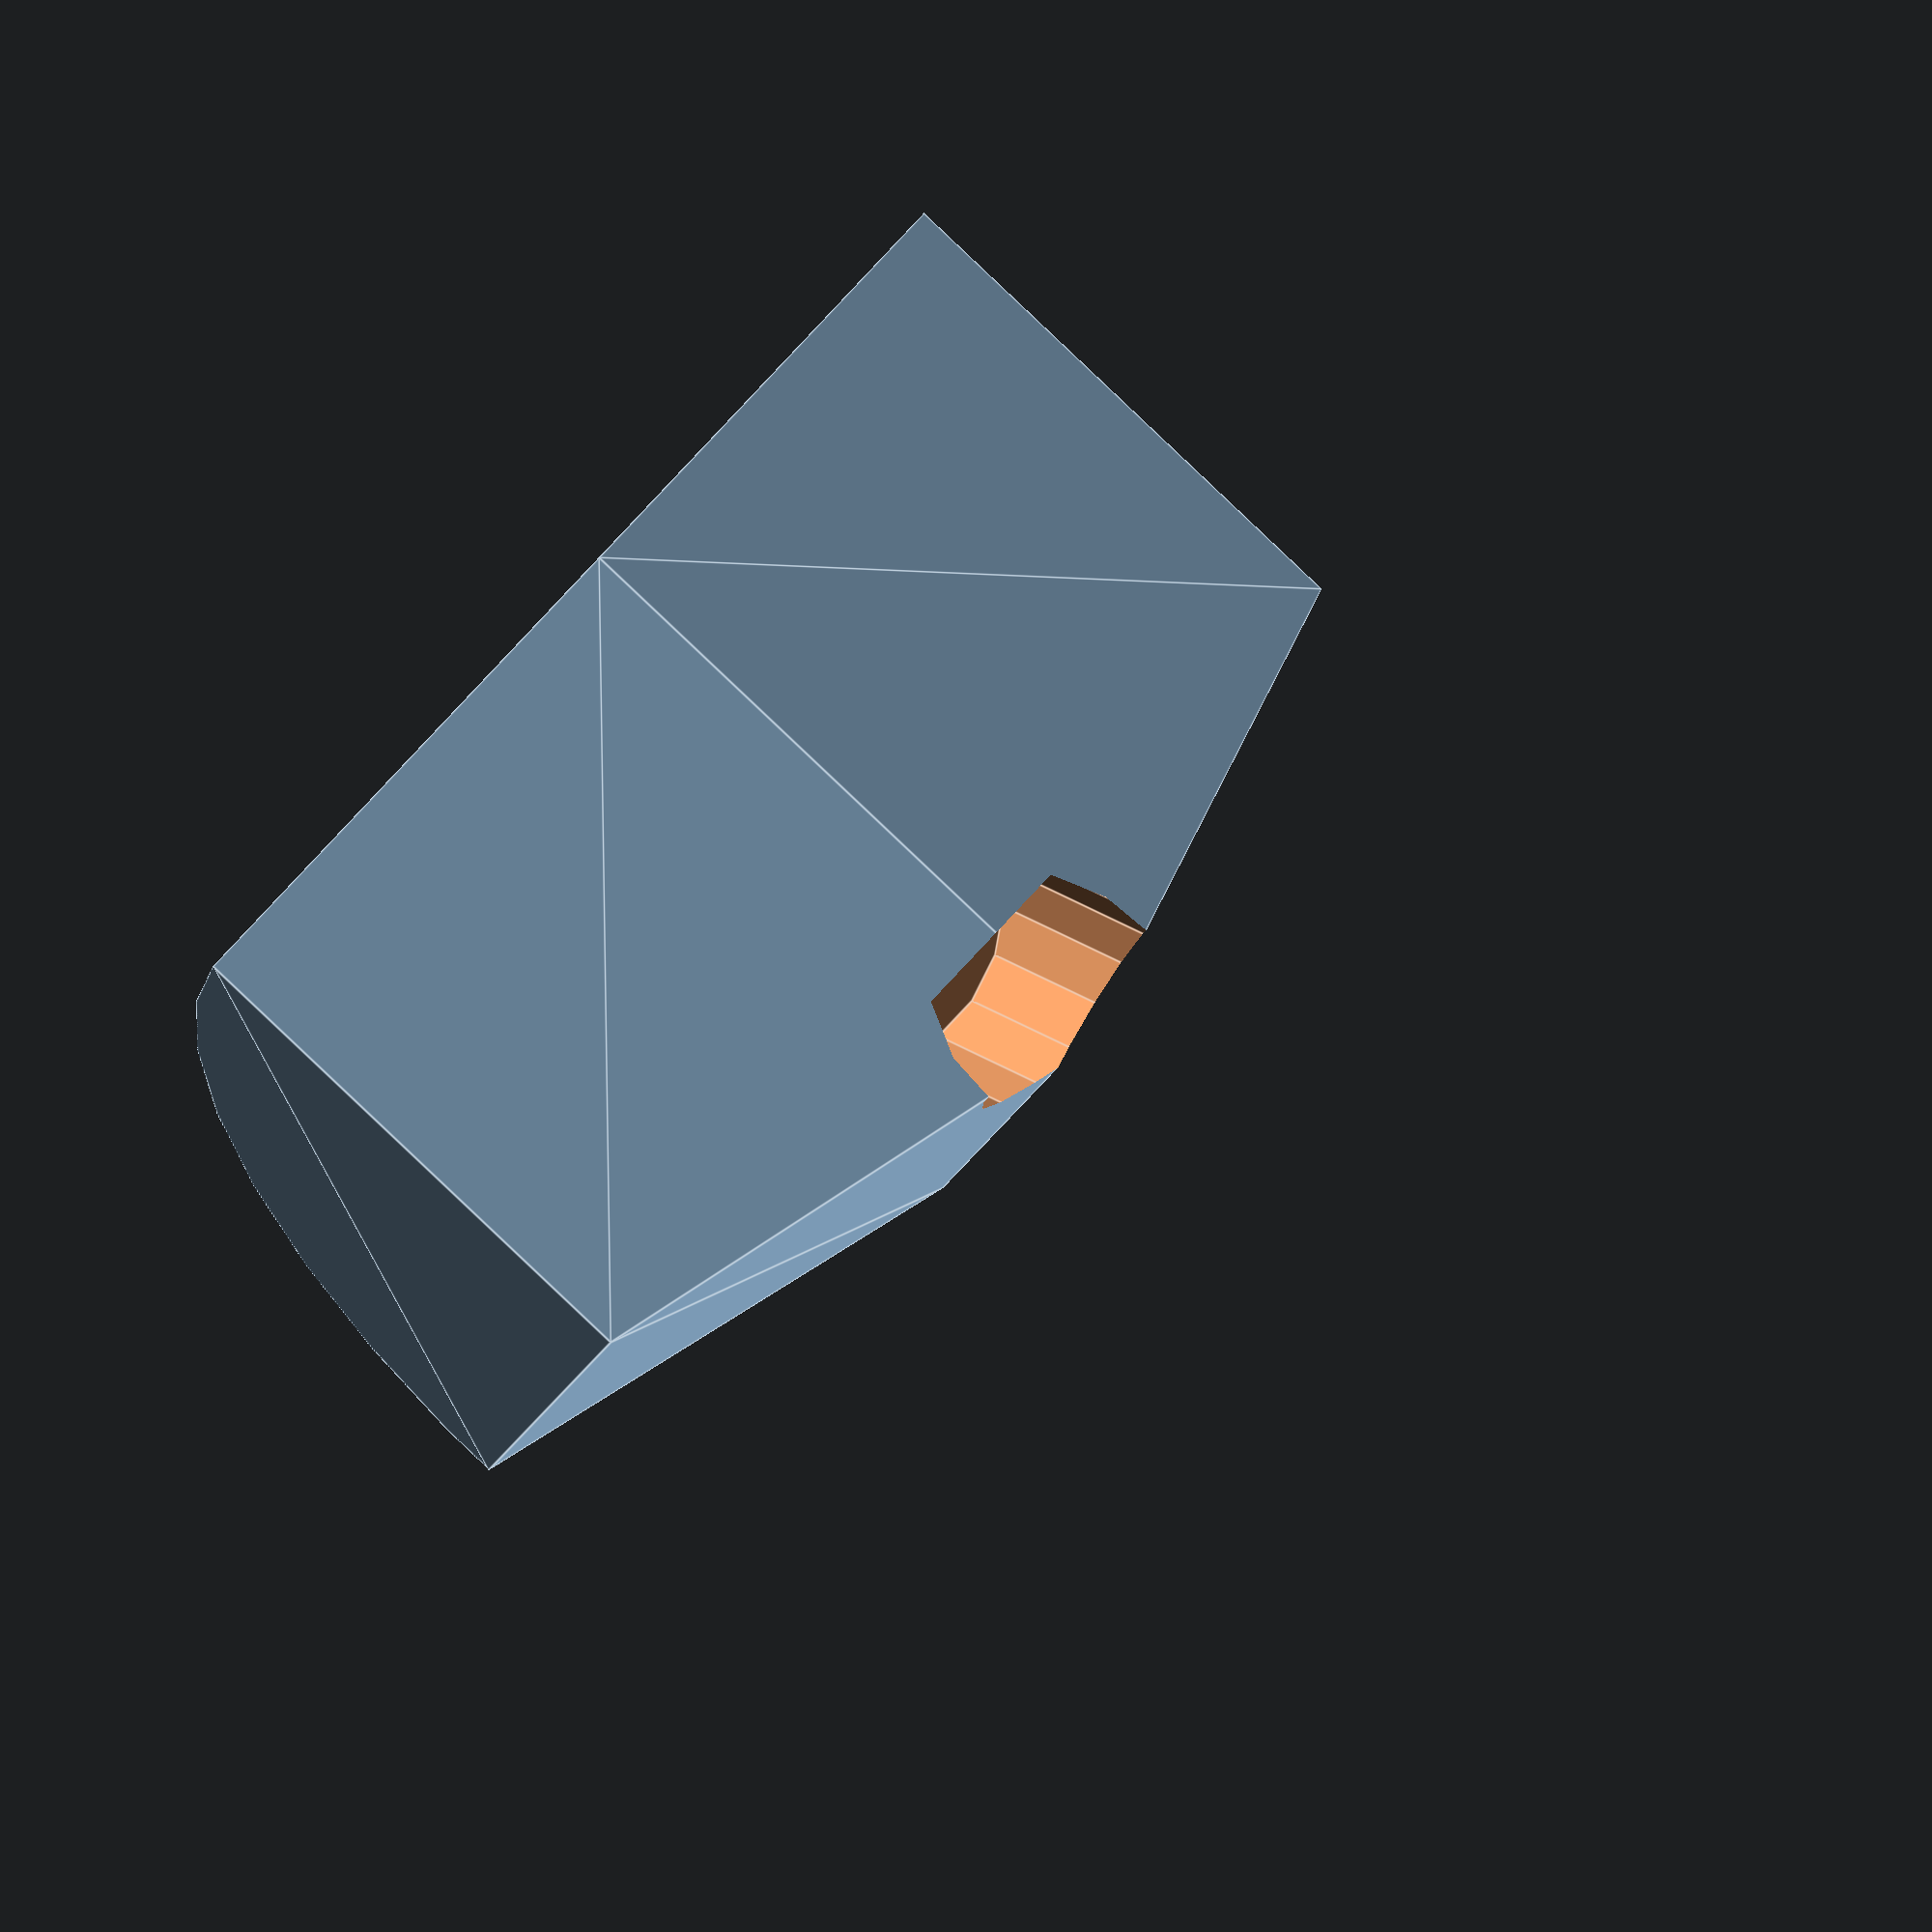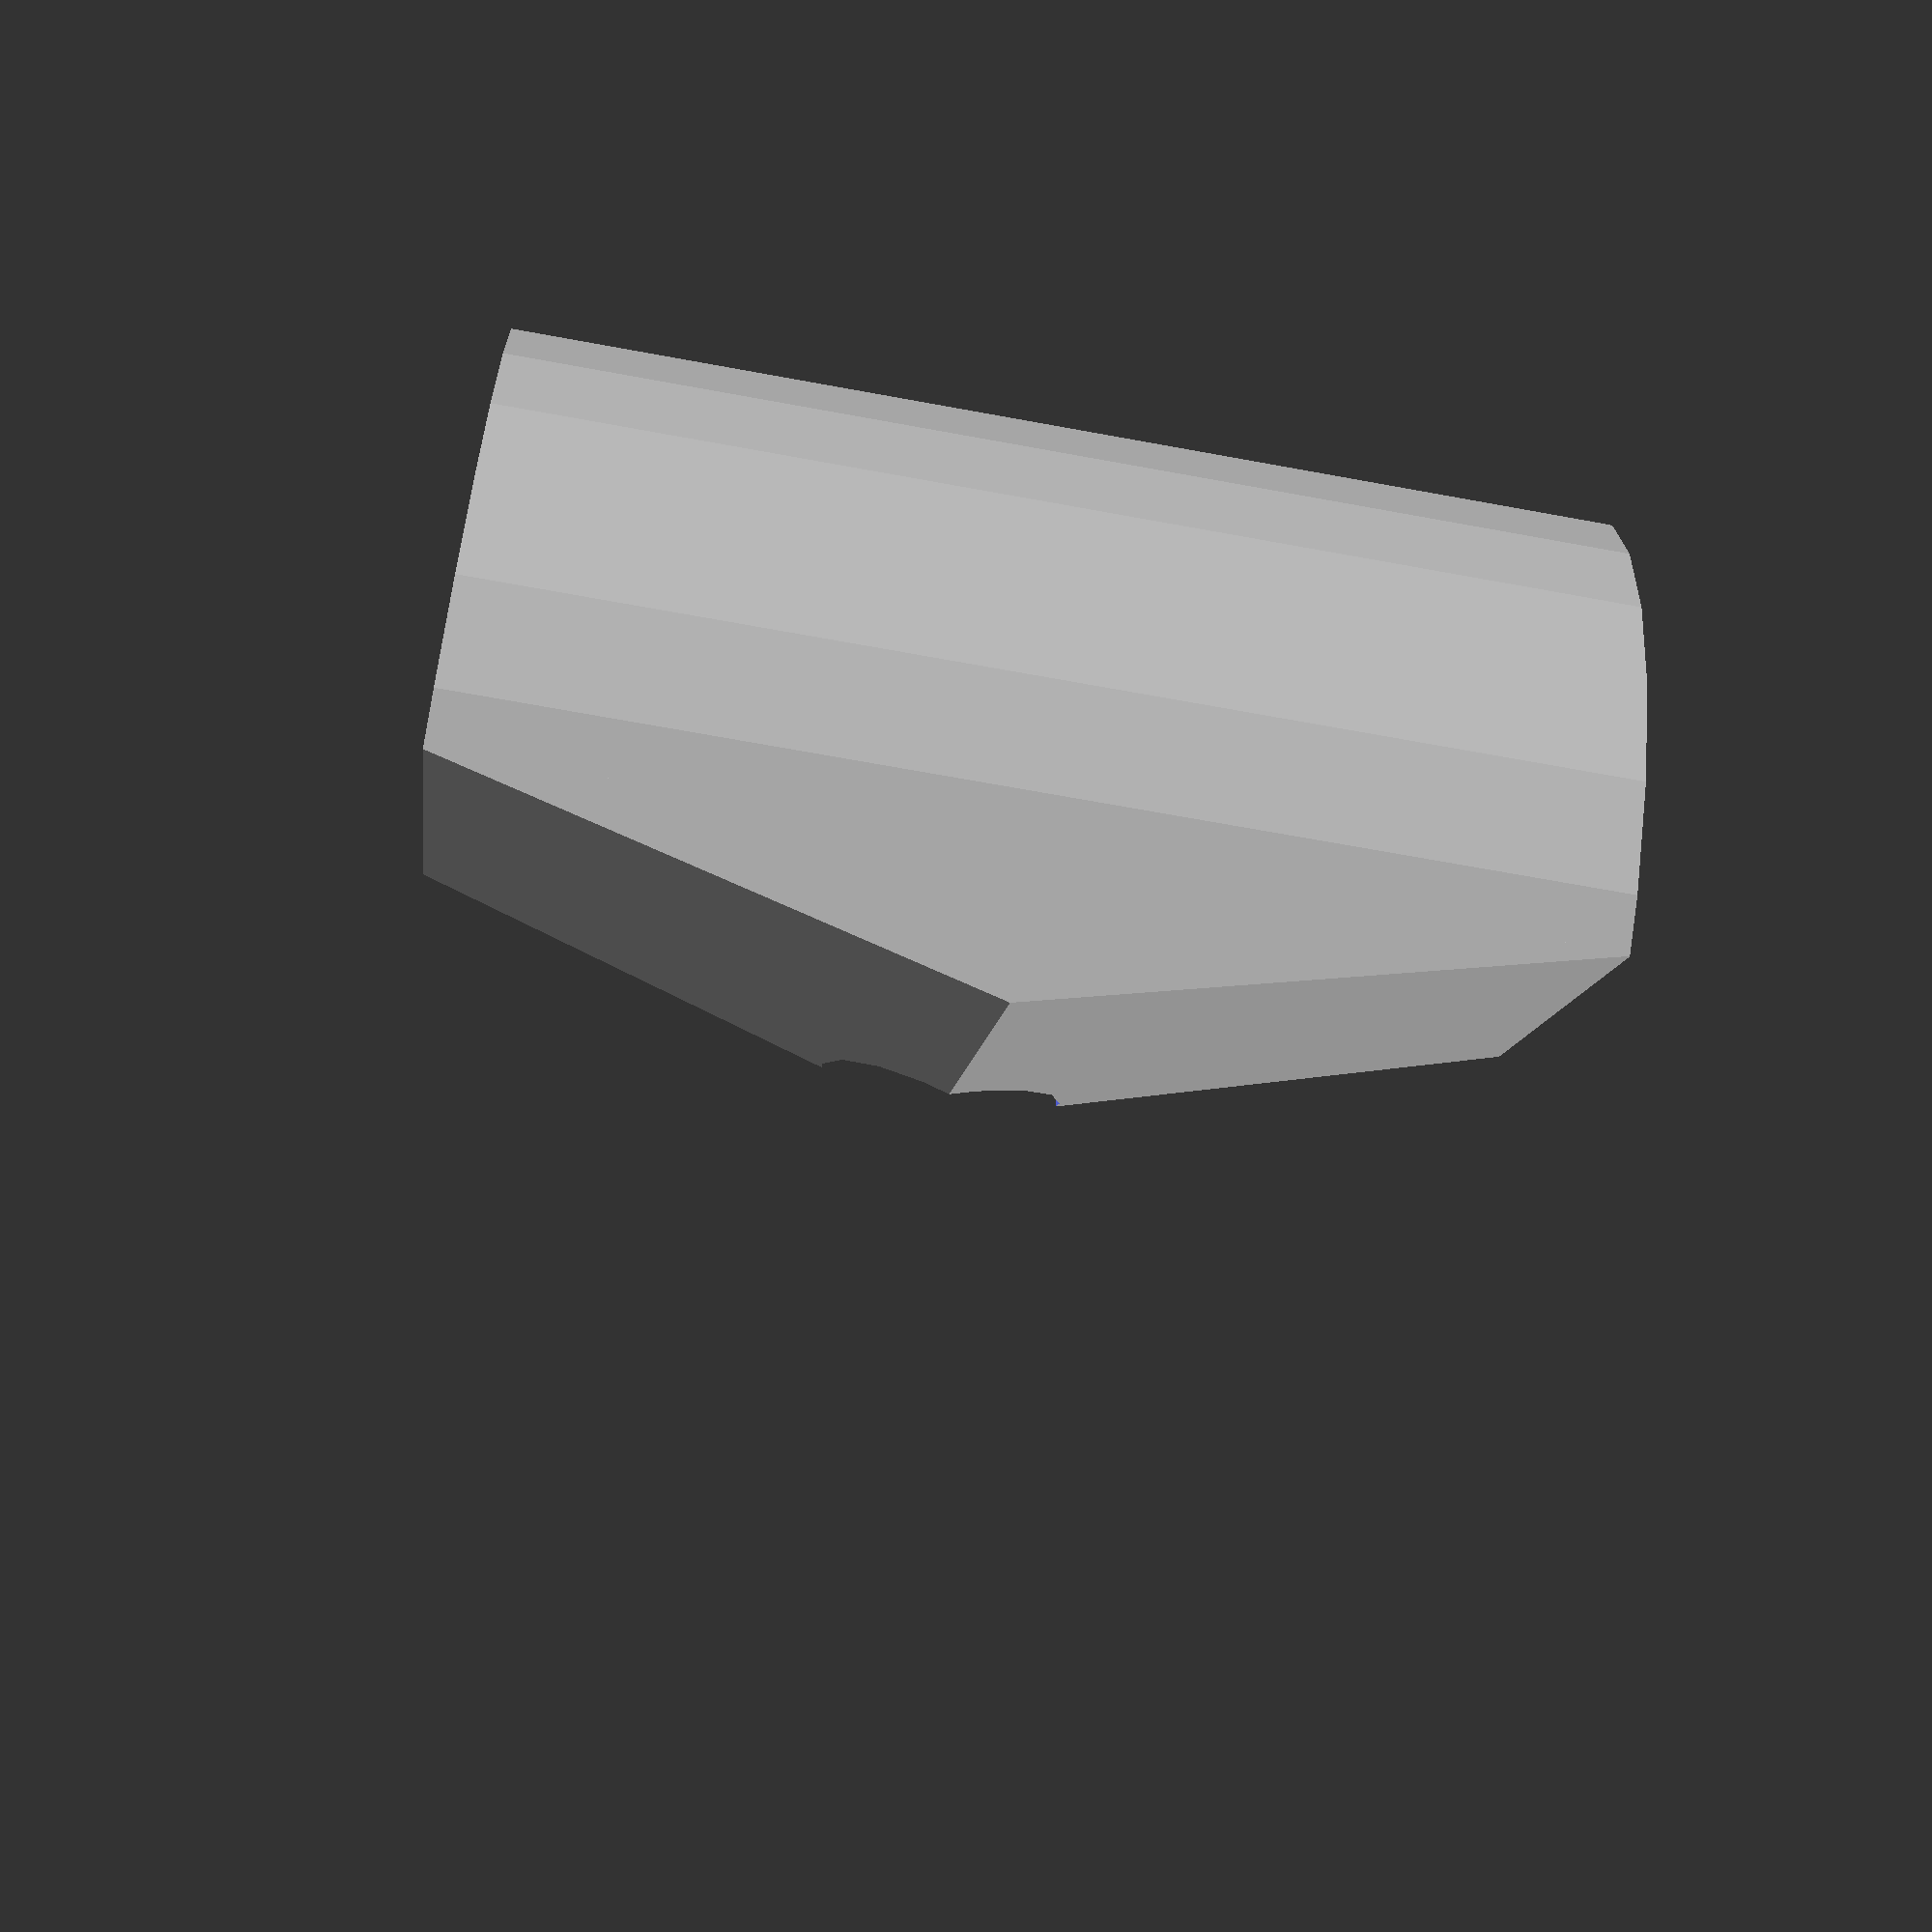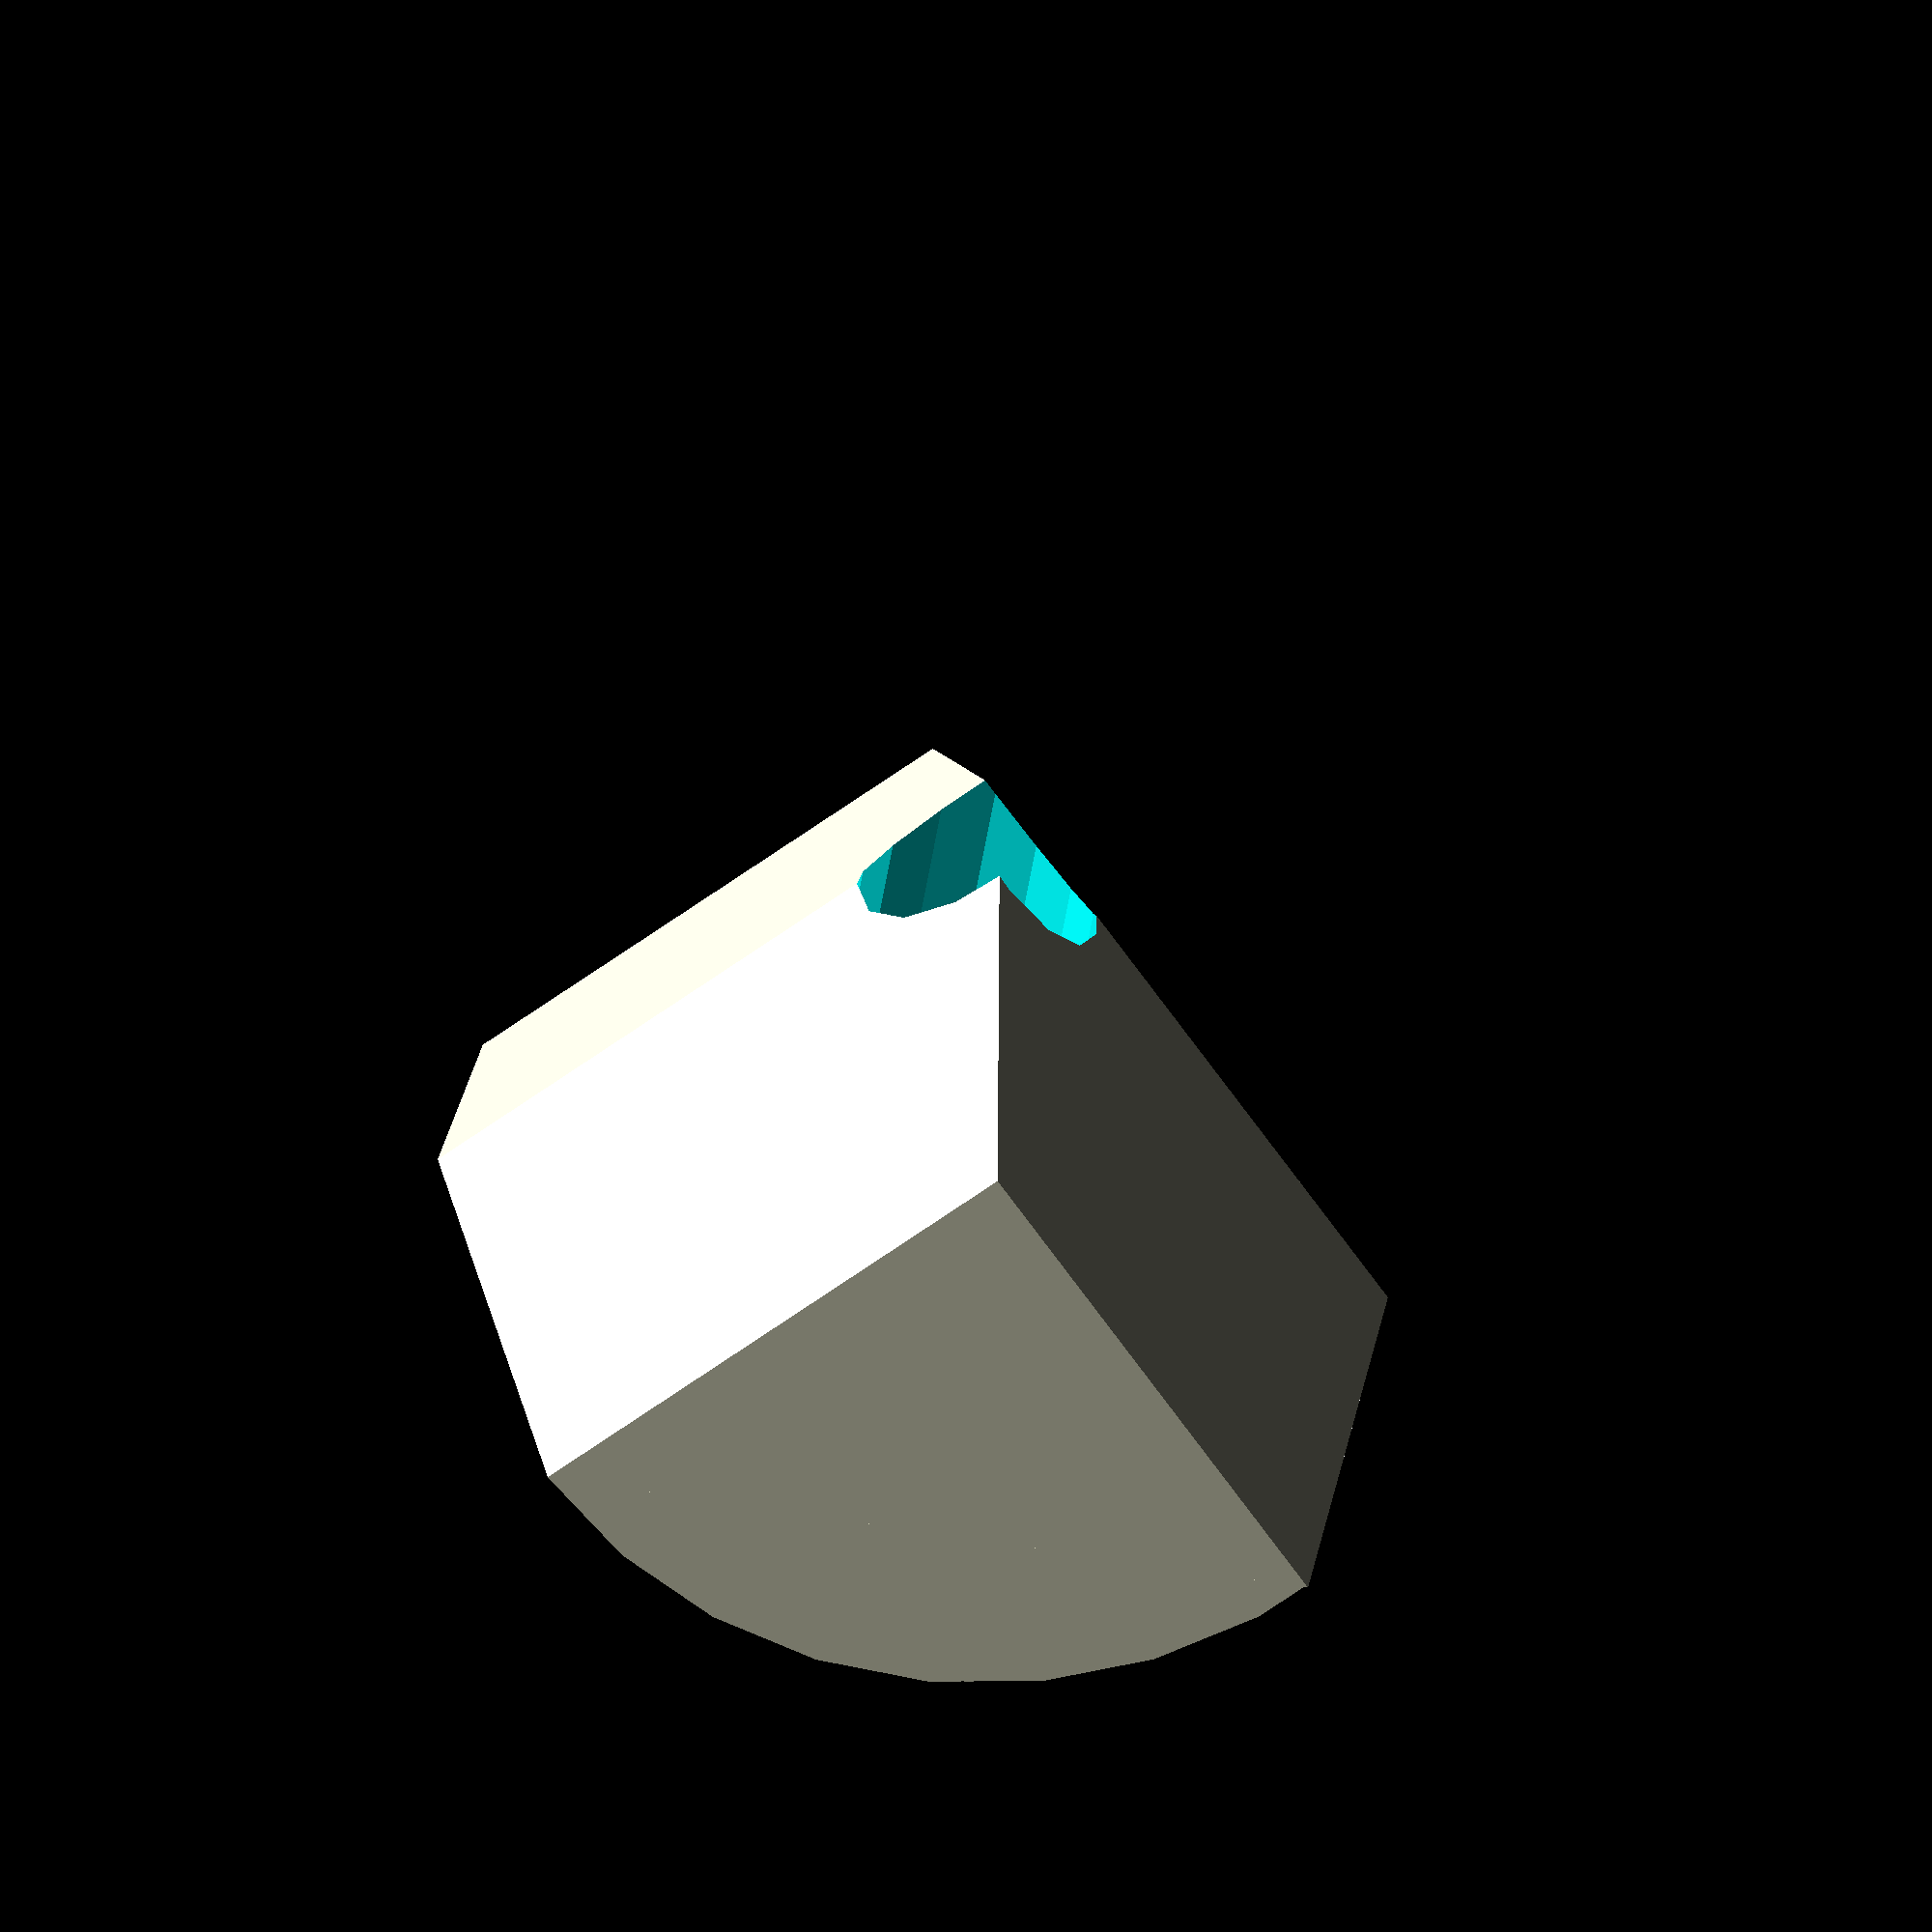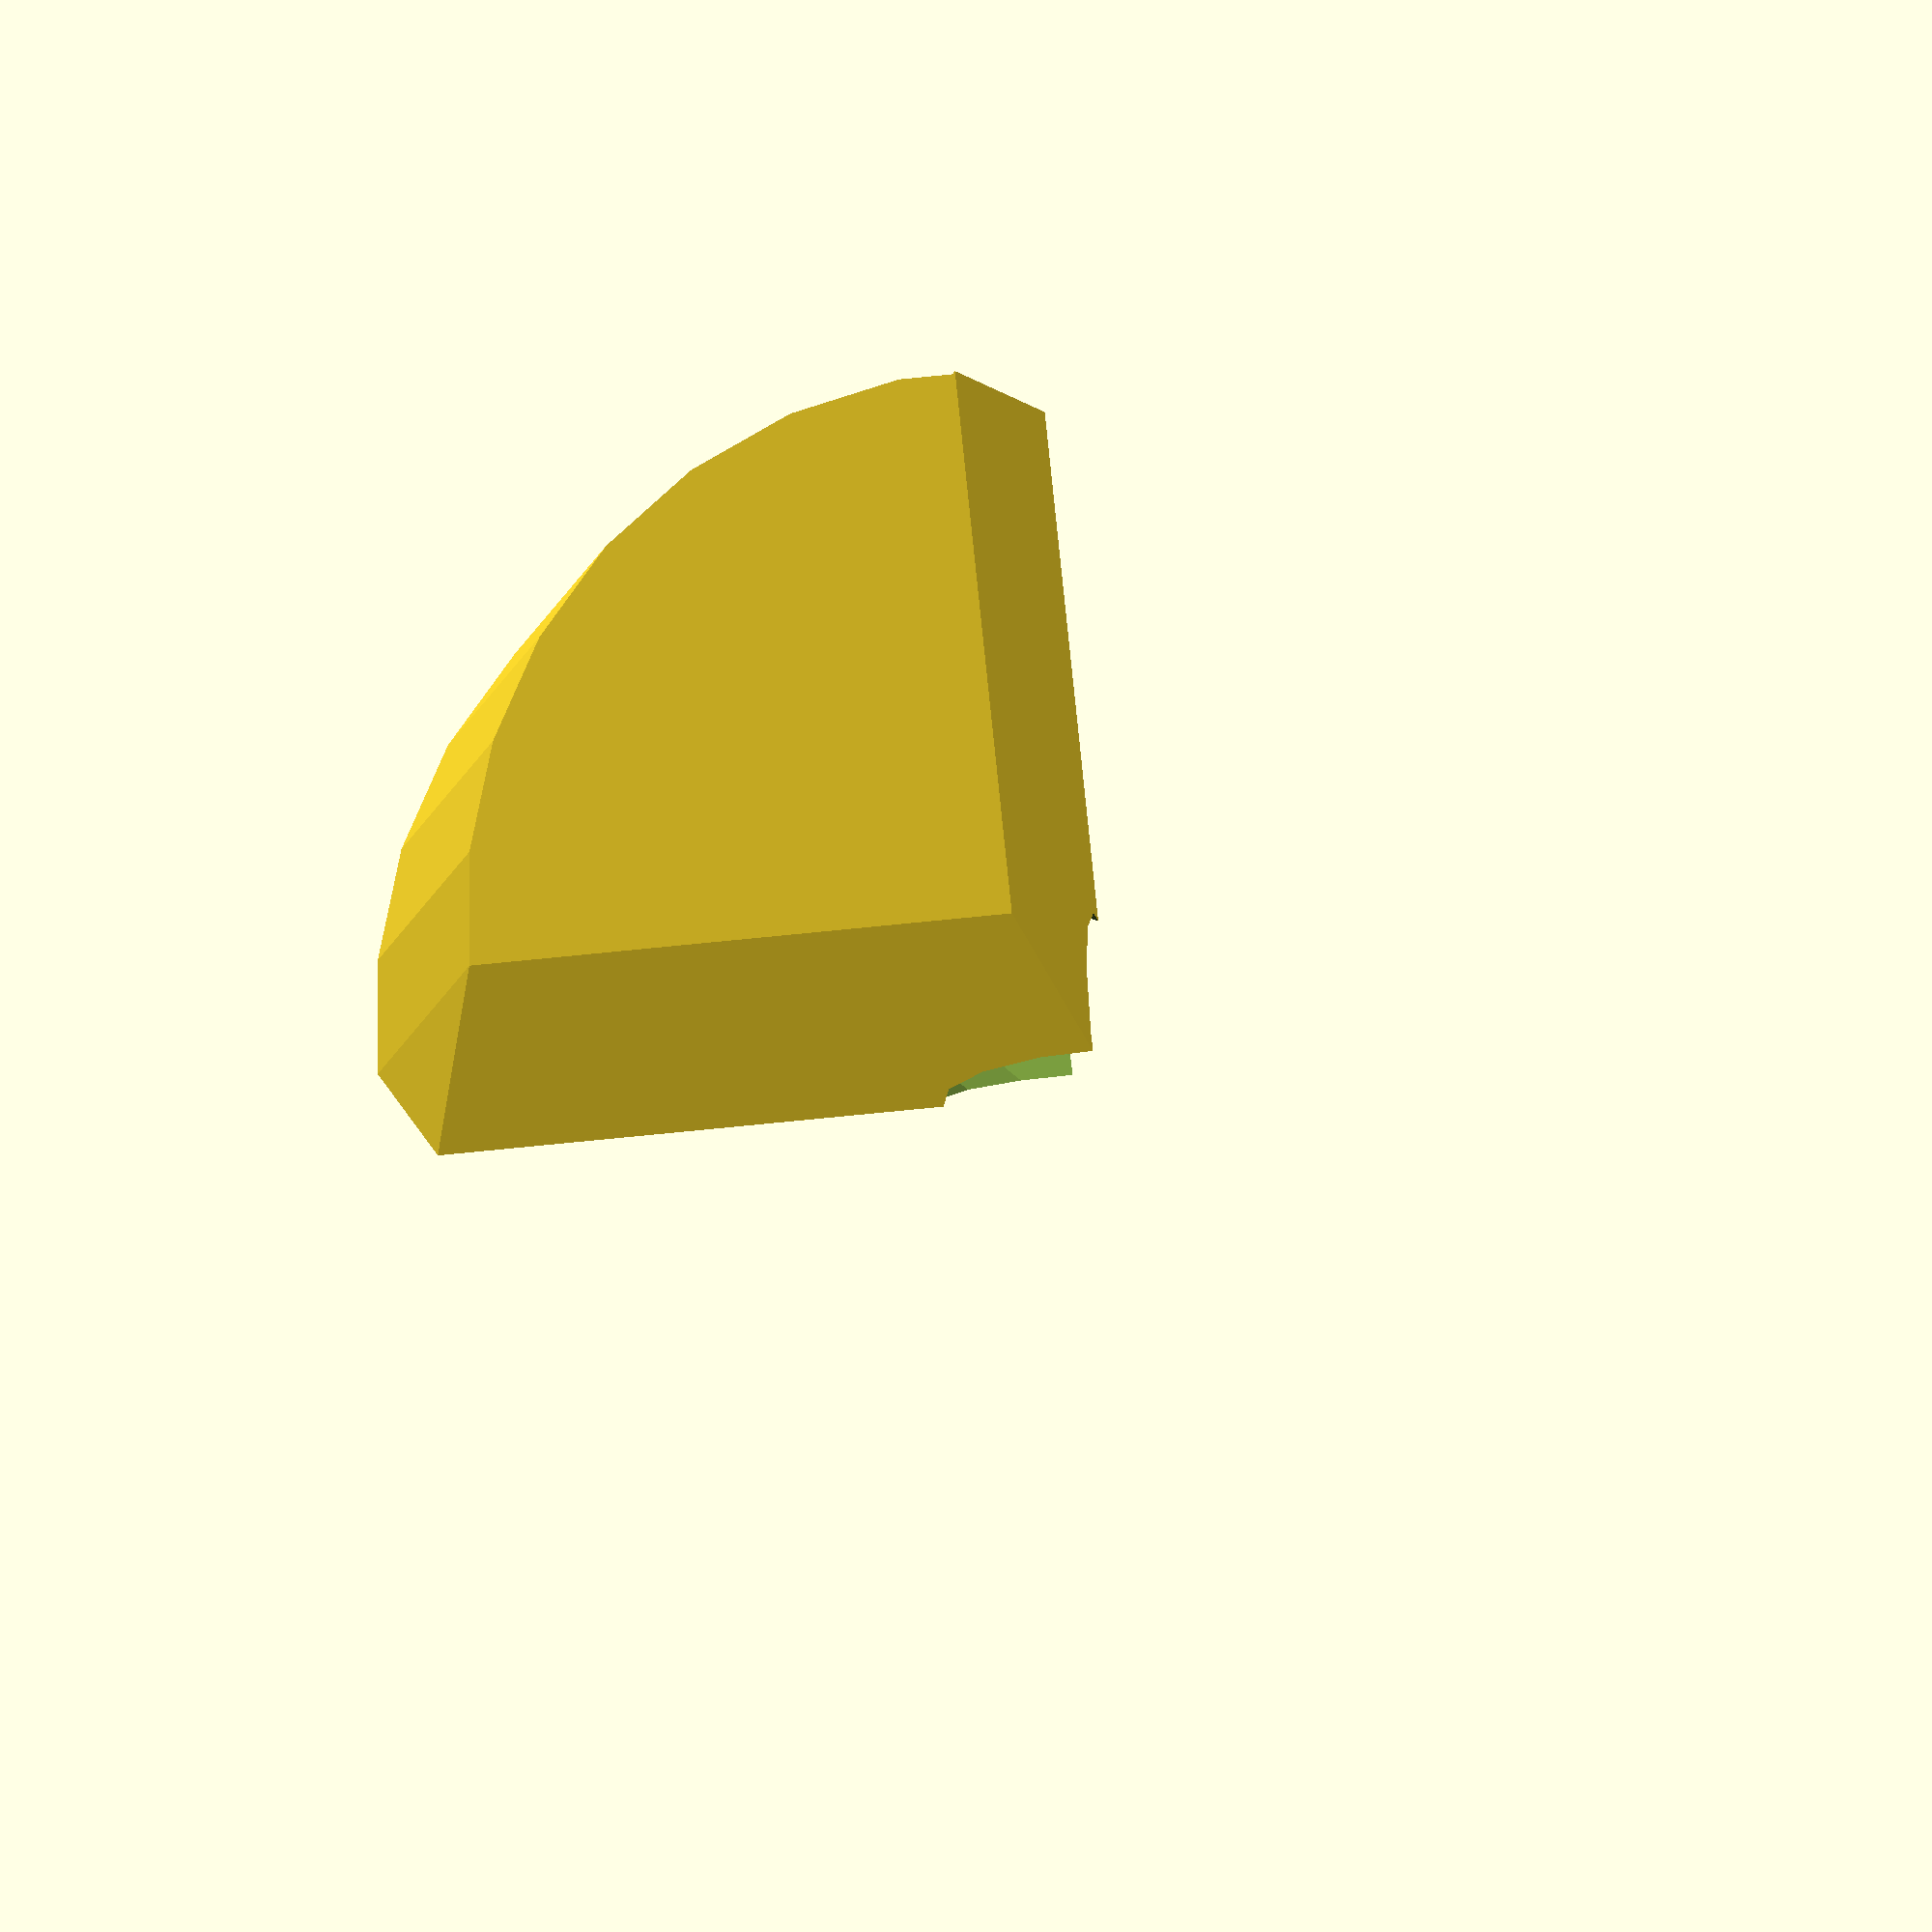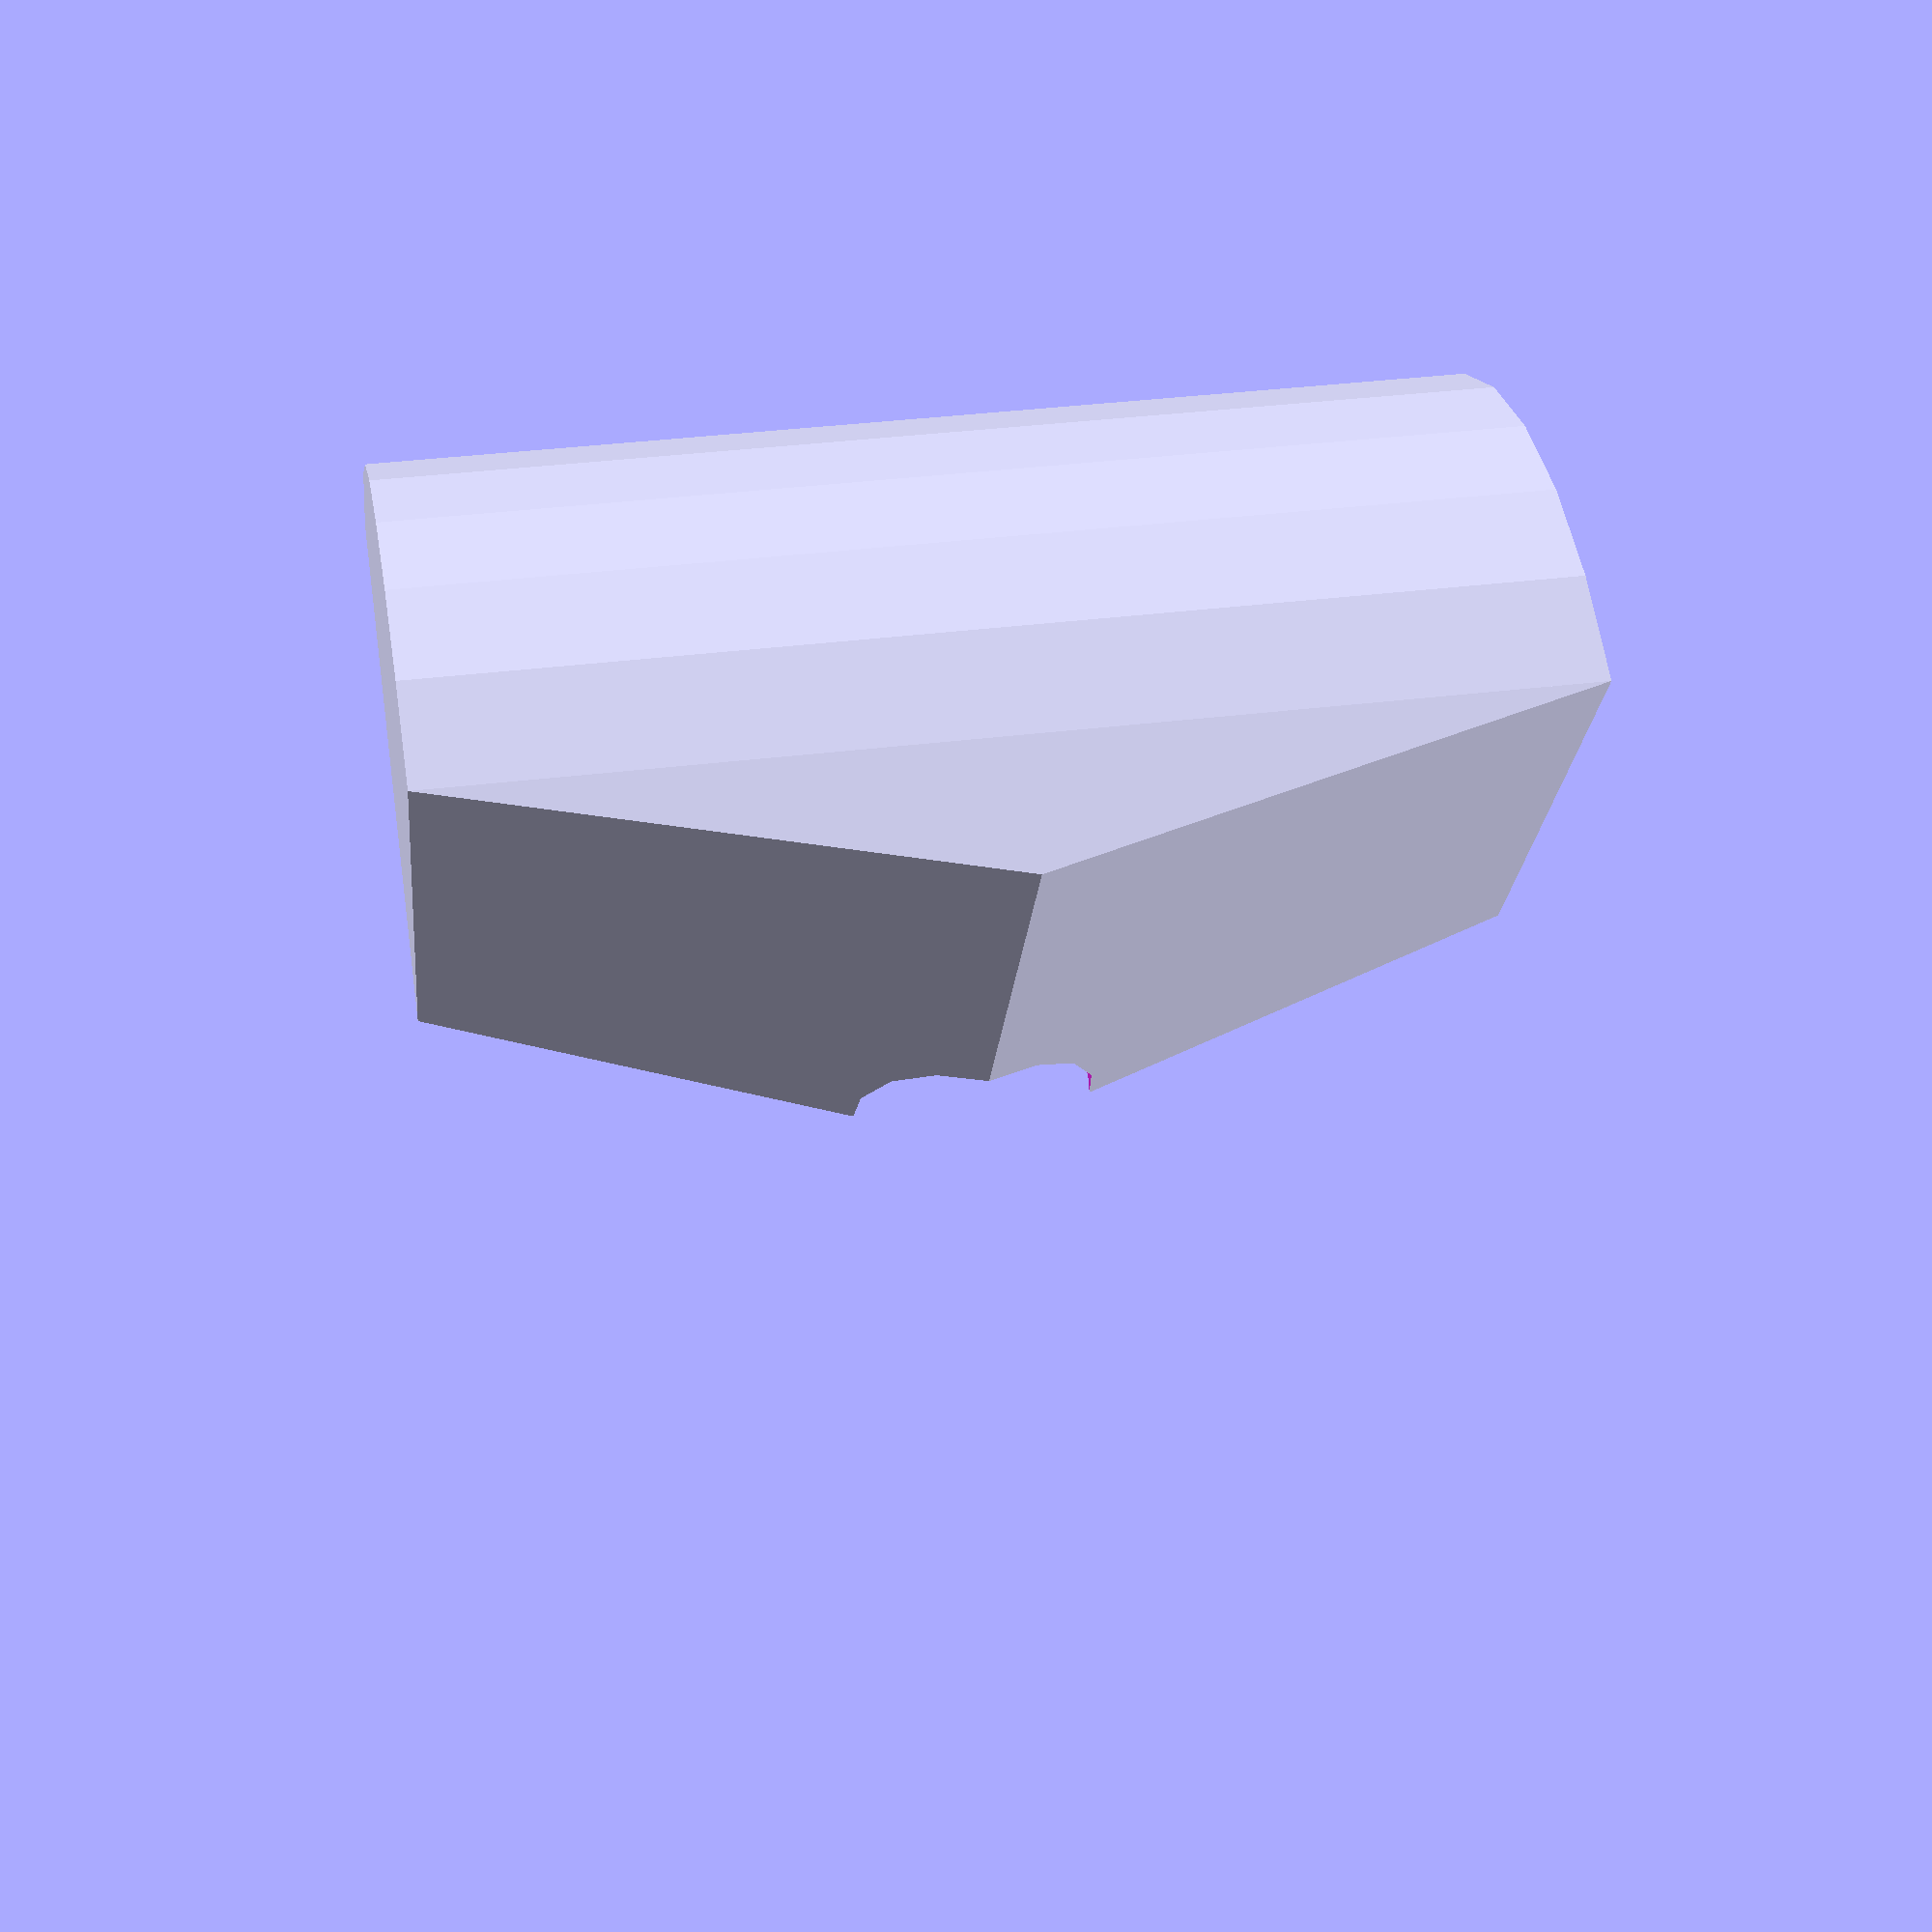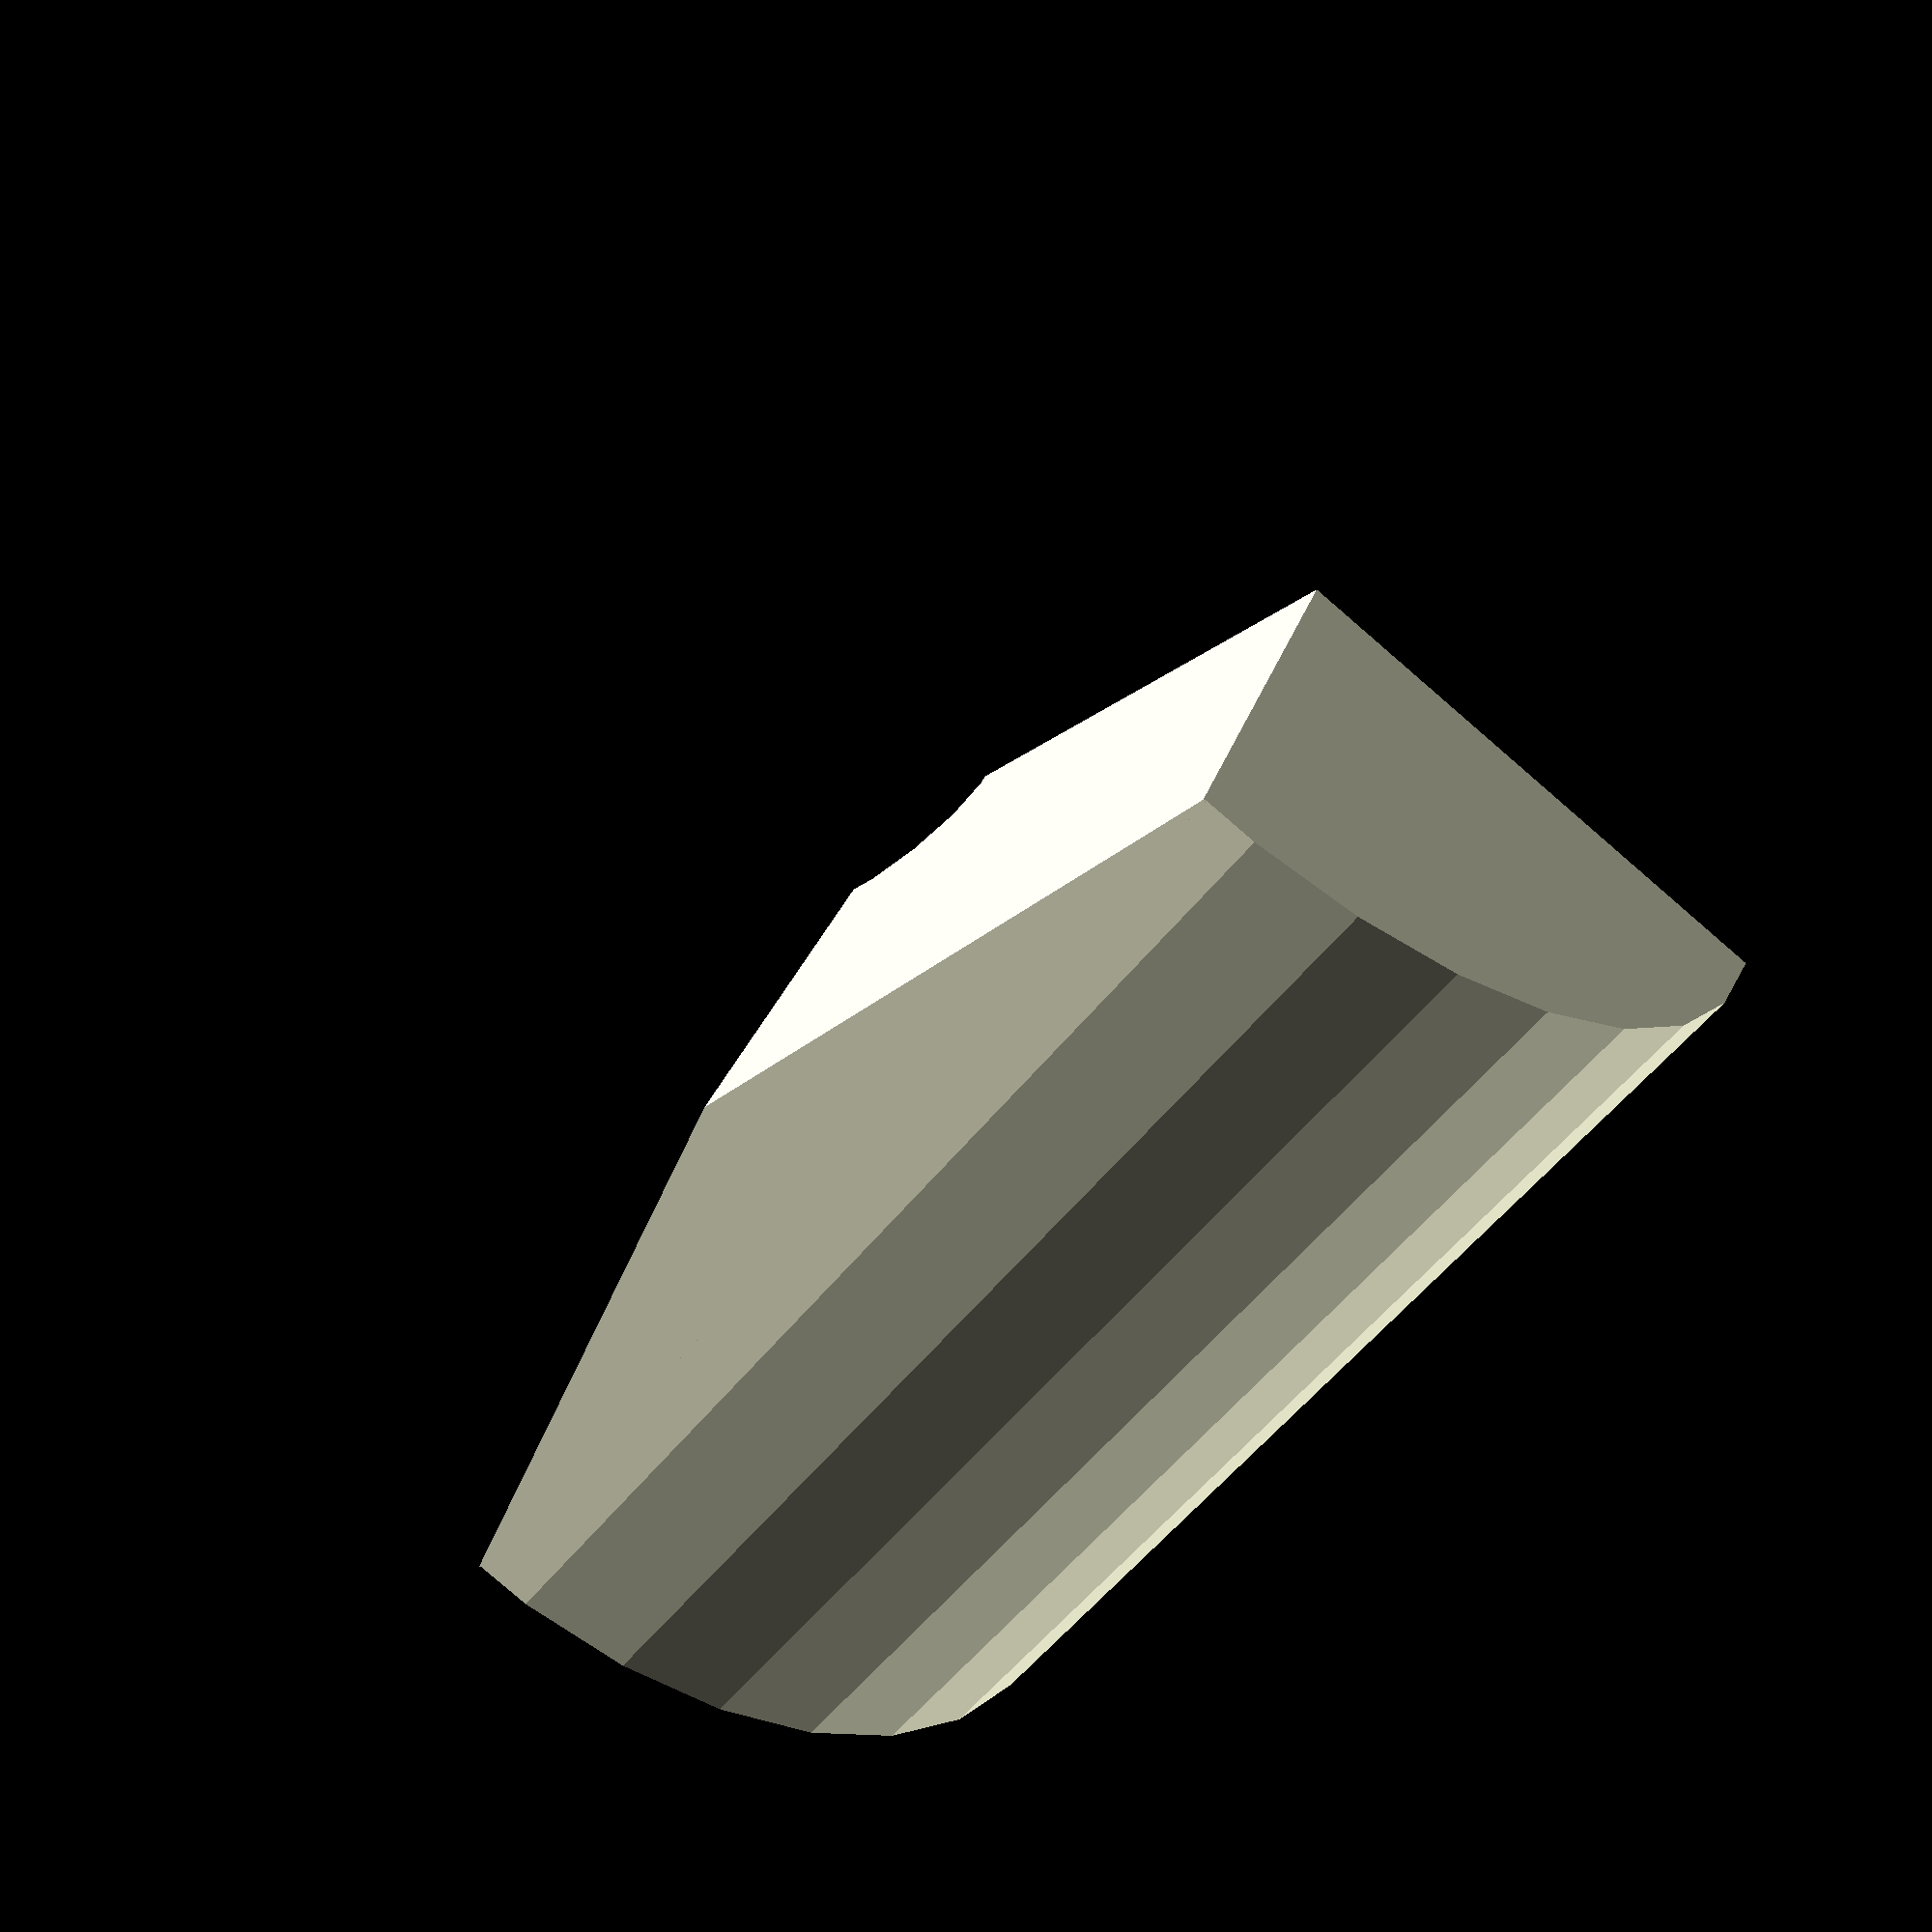
<openscad>
translate([0.0,0.0,0.0])  scale([1.0,1.0,1.0])  difference()  {
union()  {
intersection()  {
cylinder(r=20.0,h=40.0);
cube([20.0,20.0,40.0]);
}
polyhedron(
points = [[0.0,0.0,0.0],[20.0,0.0,0.0],[0.0,20.0,0.0],[-5.0,-5.0,20.0],[20.0,-5.0,20.0],[0.0,0.0,40.0],[20.0,0.0,40.0],[0.0,20.0,40.0],[-5.0,20.0,20.0]],
faces = [[0,1,2],[0,3,4,1],[3,5,6,4],[5,7,6],[7,5,3,8],[8,3,0,2],[4,6,1],[7,8,2],[7,6,1,2]]
);
}
translate([-5.0,-5.0,20.0])  rotate([-90.0,0.0,-45.0])  cylinder(r=4.5,h=10.0);
}

</openscad>
<views>
elev=115.2 azim=17.1 roll=139.5 proj=o view=edges
elev=244.9 azim=36.2 roll=280.6 proj=p view=wireframe
elev=336.7 azim=145.4 roll=356.6 proj=o view=wireframe
elev=5.7 azim=6.0 roll=175.2 proj=o view=solid
elev=144.2 azim=122.1 roll=99.5 proj=p view=wireframe
elev=55.1 azim=162.4 roll=142.6 proj=p view=solid
</views>
